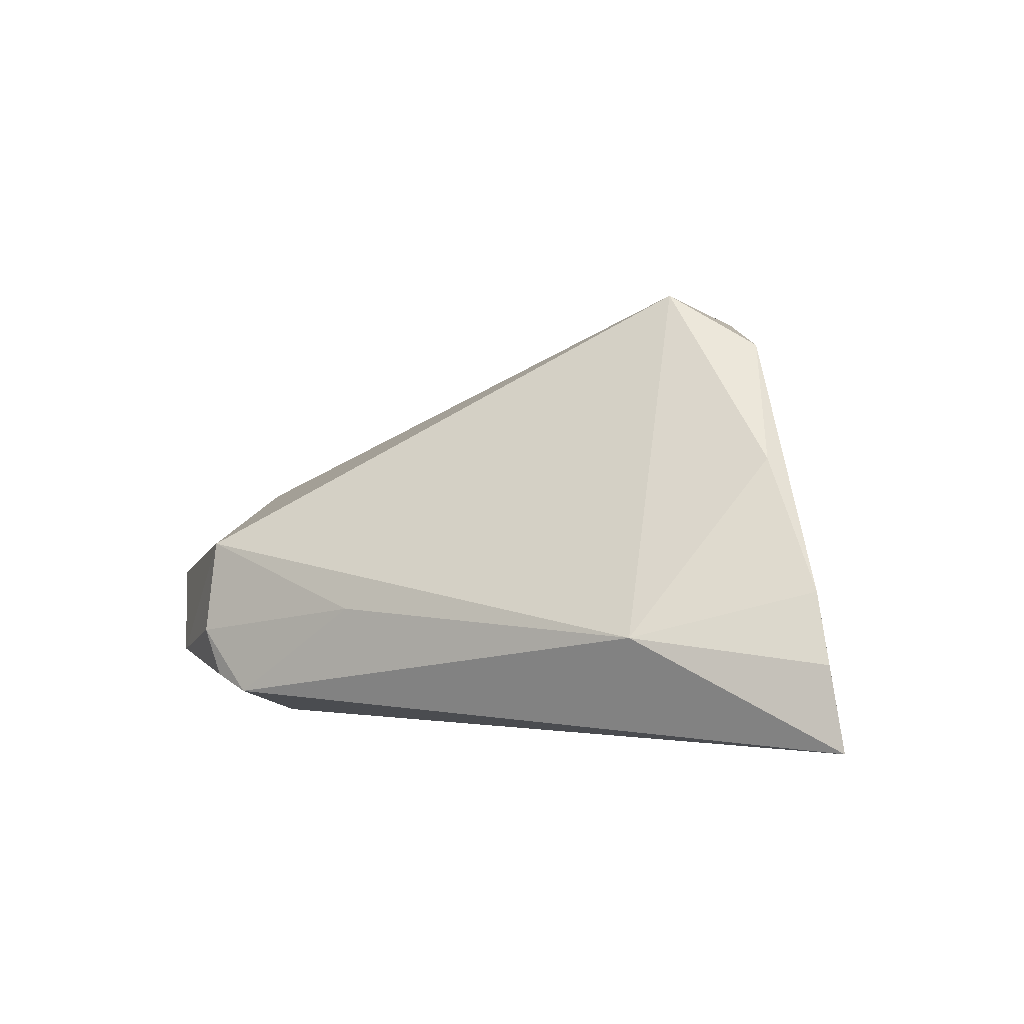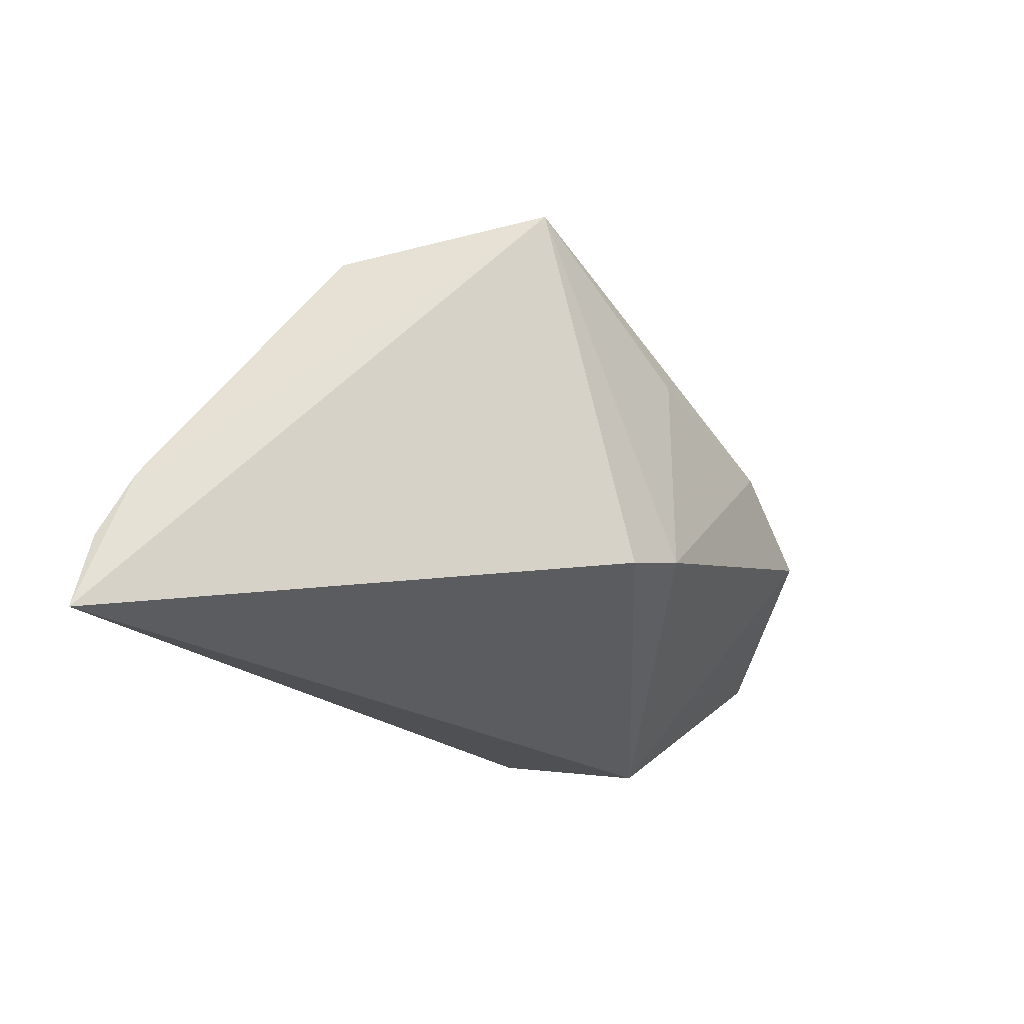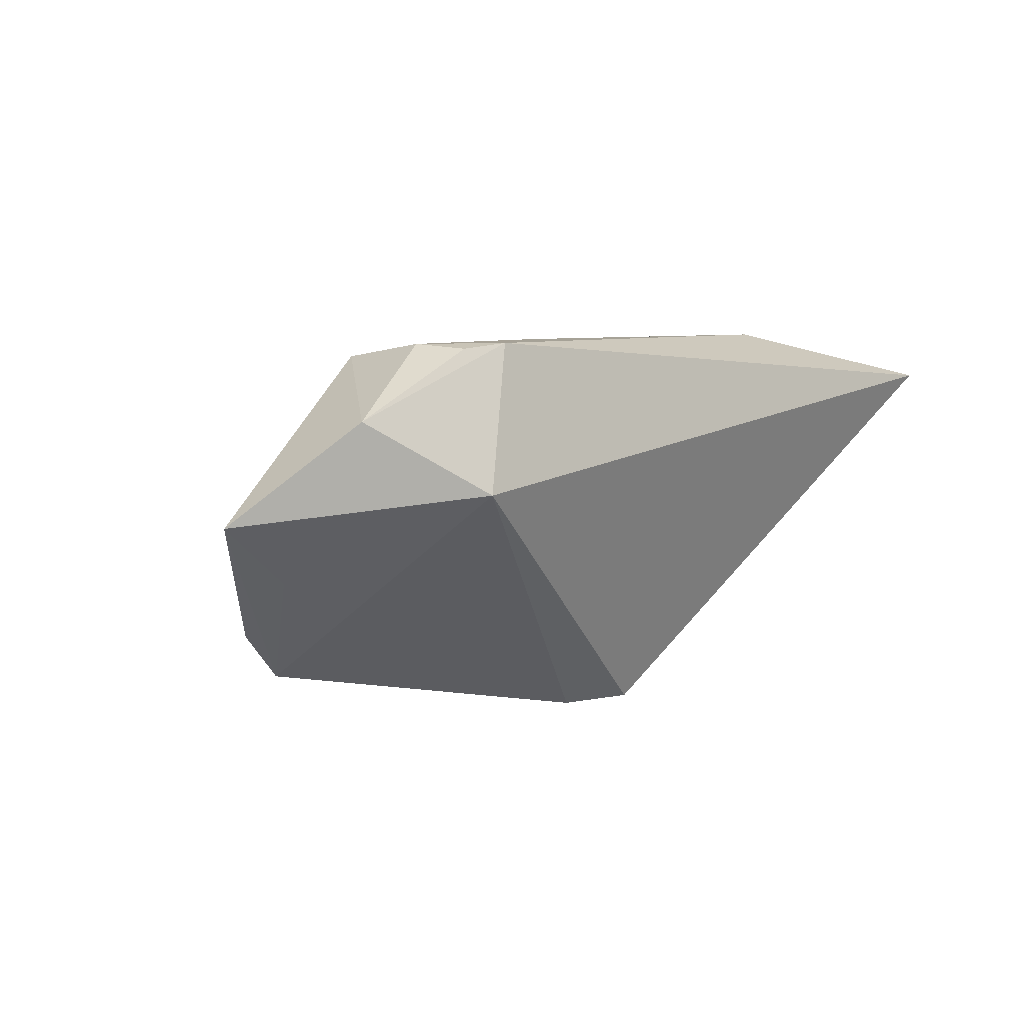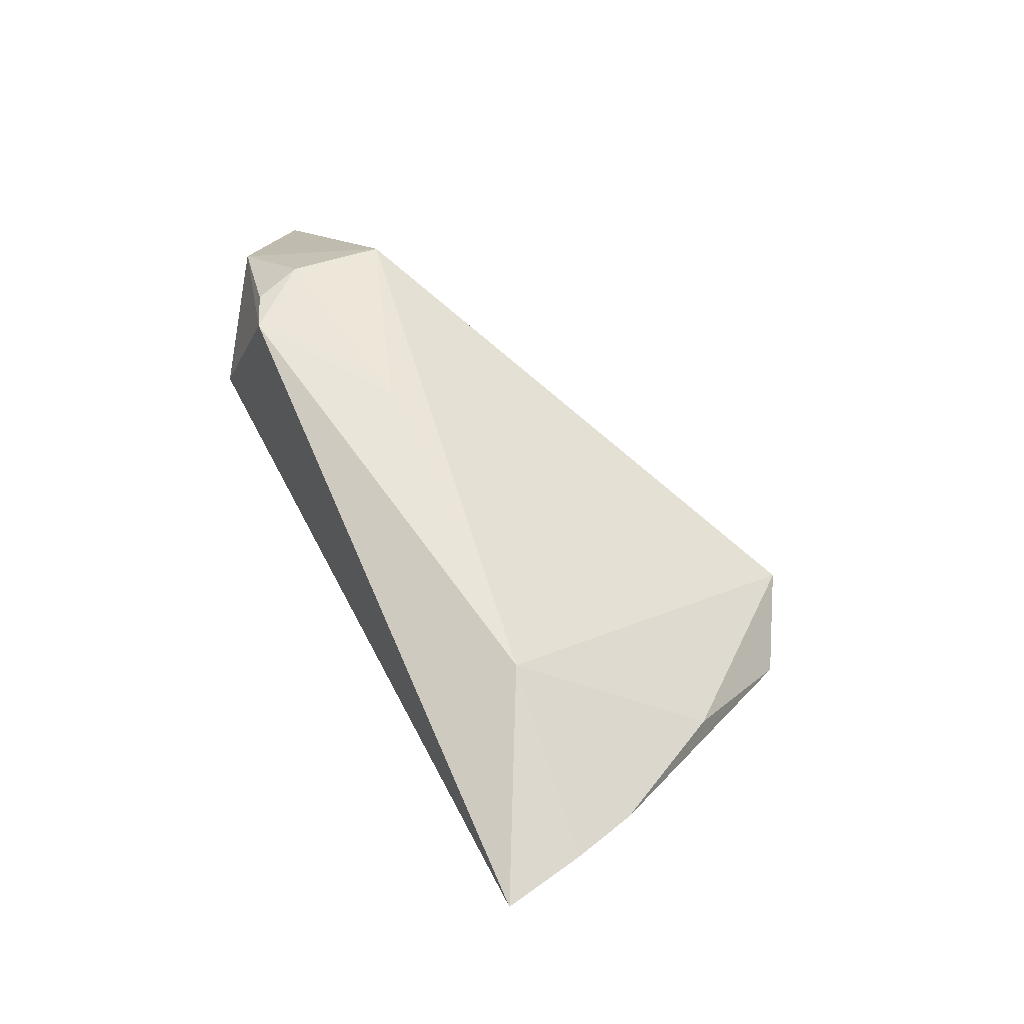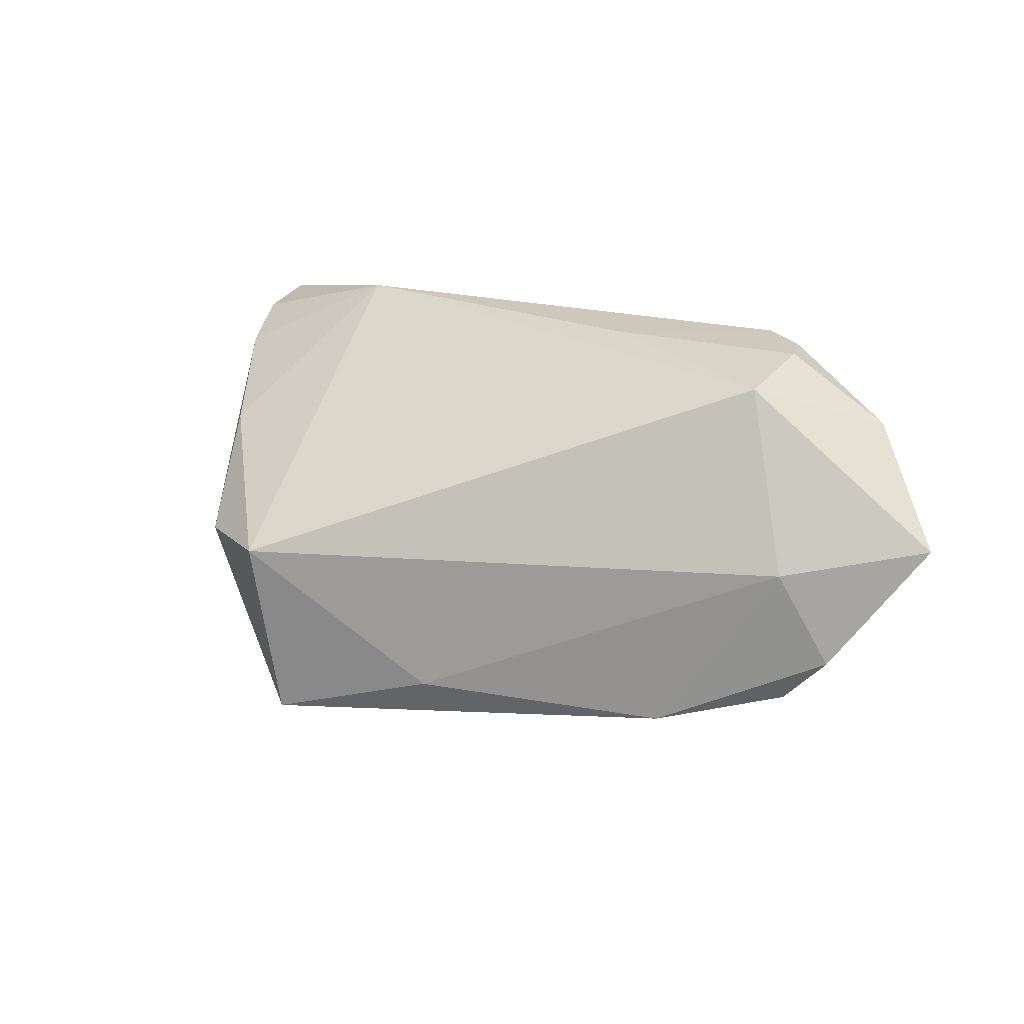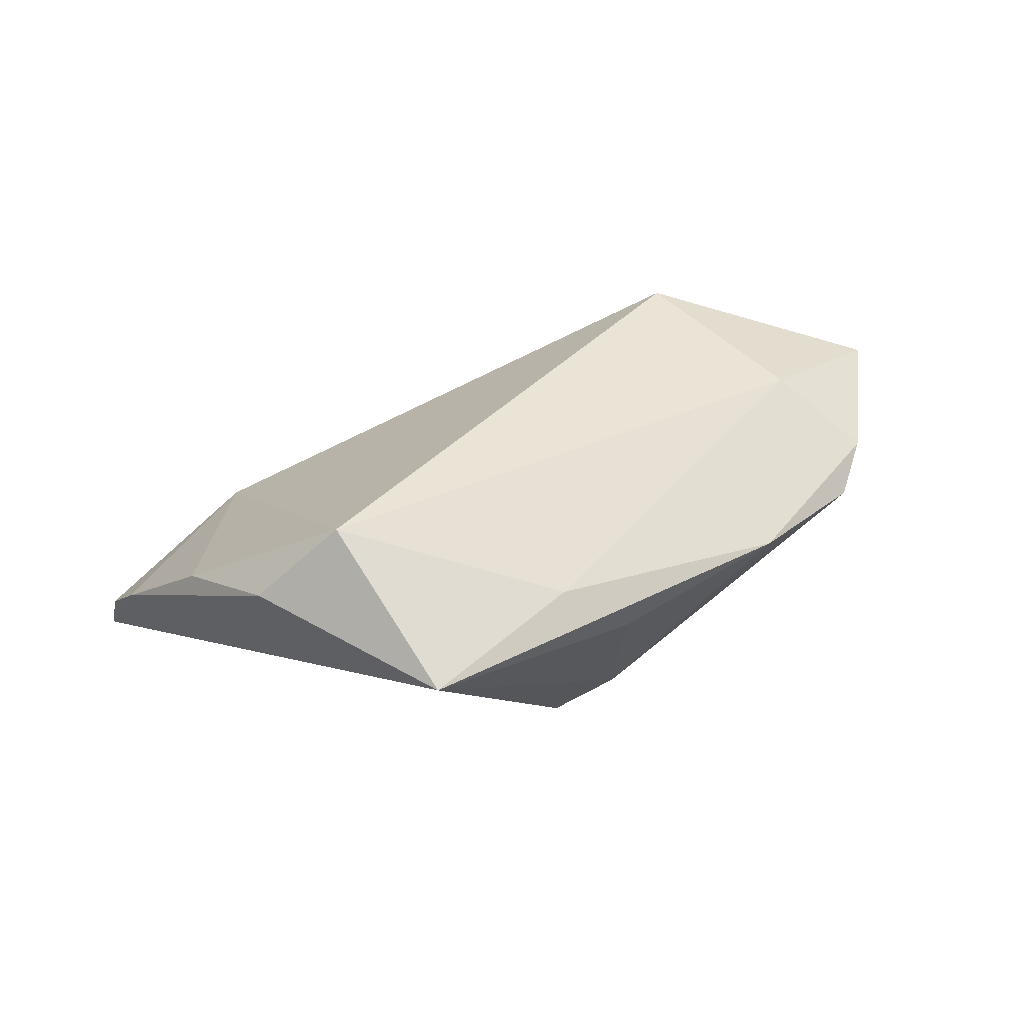
<metadata>
{"format":"obj","ext":"obj","renderer":"f3d","projection":"perspective","resolution":1024,"background":"white","views":[{"elev":-1.0,"azim":34.1,"up":"+Y"},{"elev":-26.8,"azim":131.3,"up":"+Y"},{"elev":6.5,"azim":-47.0,"up":"+Z"},{"elev":58.2,"azim":64.2,"up":"+Z"},{"elev":21.8,"azim":-148.4,"up":"+Z"},{"elev":72.1,"azim":154.8,"up":"+Y"}]}
</metadata>
<code>
v -0.04495 0.006043 -0.01878
v -0.006179 0.01839 -0.02559
v 0.02402 0.0345 -0.002209
v -0.01091 -0.007921 0.02426
v -0.02916 -0.0197 0.02426
v 0.0363 0.02719 -0.003753
v -0.04864 -0.01478 0.01522
v 0.0004055 0.02666 -0.01995
v 0.0209 0.03279 -0.02615
v -0.03421 -0.01761 0.0236
v 0.04356 0.01155 0.007523
v -0.005328 -0.009049 -0.02633
v -0.05053 0.005168 -0.01279
v -0.05096 -0.002907 -0.005182
v 0.003568 -0.01212 -0.02615
v 0.05859 -0.02382 0.0177
v -0.03573 -0.02382 0.006107
v -0.02981 0.01413 -0.02269
v -0.03633 -0.01139 0.02412
v -0.04421 0.008146 -0.0002343
v -0.0361 0.00083 0.02233
v 0.05338 -0.004955 0.0141
v 0.03325 -0.01066 0.02426
v -0.06065 -0.003667 0.00261
v 0.0564 -0.01352 0.01714
f 17 15 16
f 16 15 9
f 16 9 22
f 5 17 16
f 24 21 20
f 20 21 3
f 16 22 25
f 24 17 7
f 17 5 7
f 7 21 24
f 14 17 24
f 24 1 14
f 14 1 17
f 24 20 13
f 13 1 24
f 20 18 13
f 13 18 1
f 23 25 22
f 22 11 23
f 23 5 16
f 16 25 23
f 3 21 23
f 23 11 3
f 6 22 9
f 6 11 22
f 6 9 3
f 3 11 6
f 10 7 5
f 2 18 9
f 1 18 12
f 15 17 12
f 17 1 12
f 18 2 12
f 12 9 15
f 12 2 9
f 3 9 8
f 9 18 8
f 8 20 3
f 8 18 20
f 4 23 21
f 5 23 4
f 19 4 21
f 5 4 19
f 19 10 5
f 21 7 19
f 7 10 19

</code>
